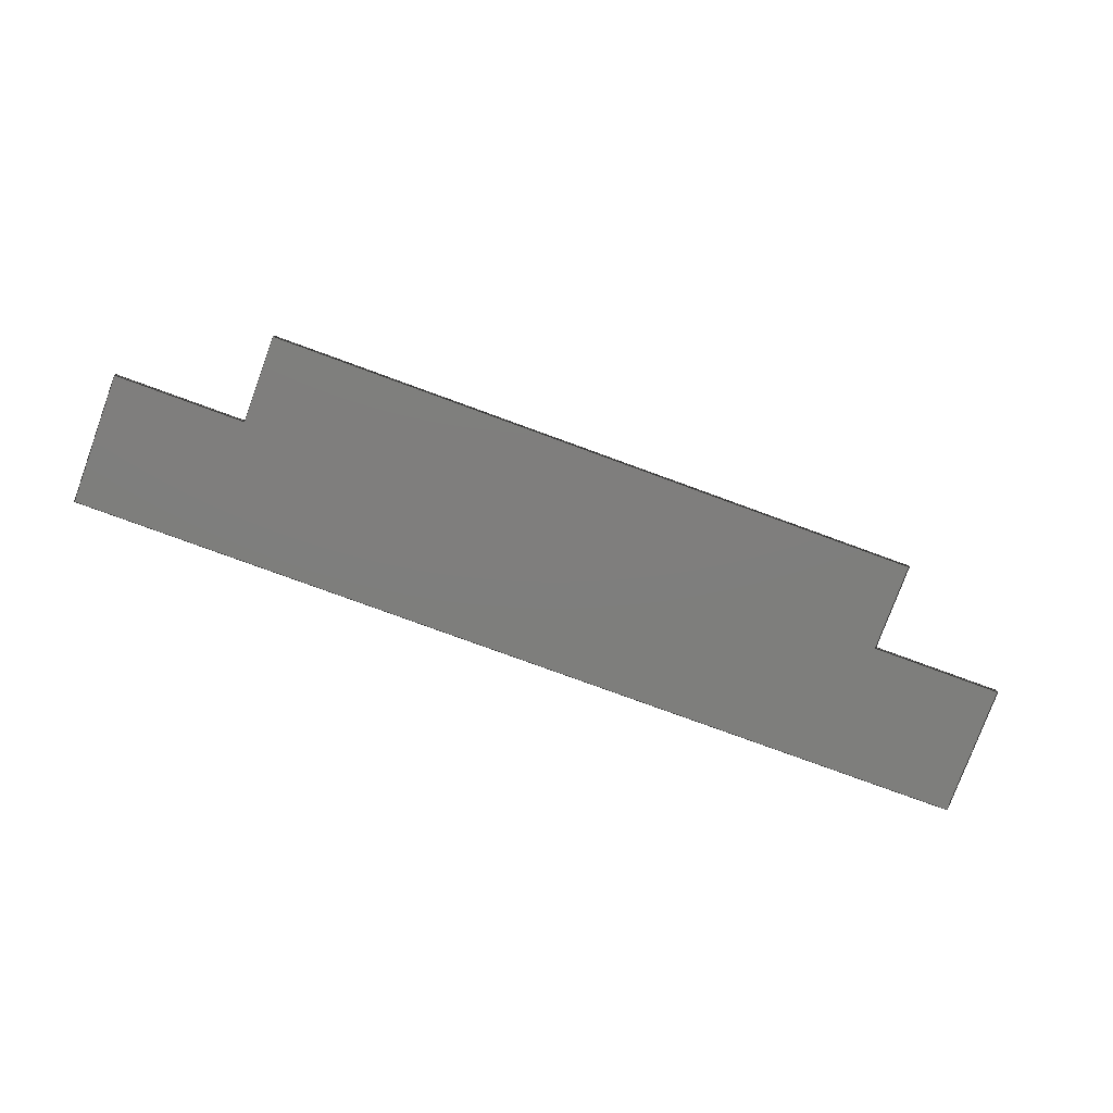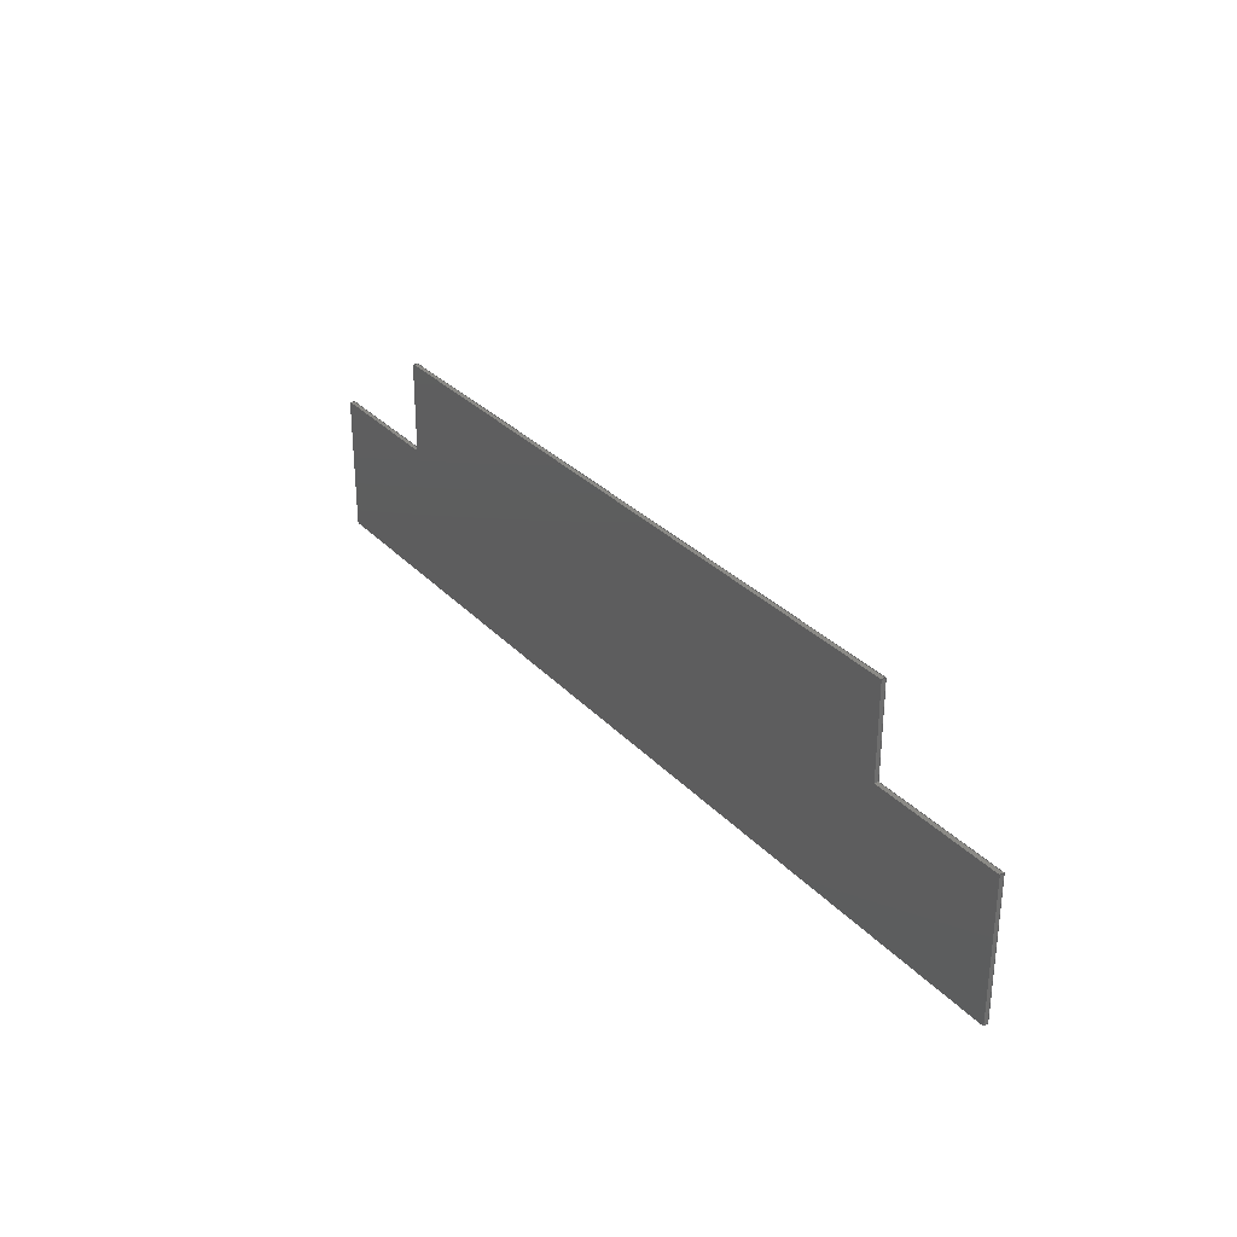
<metadata>
{"format":"step","ext":"stp","renderer":"f3d","projection":"perspective","resolution":1024,"background":"white","views":[{"elev":-78.0,"azim":159.9,"up":"+Z"},{"elev":30.2,"azim":55.8,"up":"+Y"}]}
</metadata>
<code>
ISO-10303-21;
DATA;
#1=CARTESIAN_POINT('POINT1',(-1050,-250,0));
#2=VERTEX_POINT('VERTEX1',#1);
#3=CARTESIAN_POINT('POINT2',(-1050,-250,-10));
#4=VERTEX_POINT('VERTEX2',#3);
#5=CARTESIAN_POINT('POS1',(-1050,-250,-5));
#6=DIRECTION('DIR1',(0,0,-1));
#7=VECTOR('VEC1',#6,1);
#8=LINE('STRAIGHT1',#5,#7);
#9=EDGE_CURVE('EDGE1',#2,#4,#8,.T.);
#10=ORIENTED_EDGE('COEDGE1',*,*,#9,.T.);
#11=CARTESIAN_POINT('POINT3',(1050,-250,-10));
#12=VERTEX_POINT('VERTEX3',#11);
#13=CARTESIAN_POINT('POS2',(0,-250,-10));
#14=DIRECTION('DIR2',(-1,0,0));
#15=VECTOR('VEC2',#14,1);
#16=LINE('STRAIGHT2',#13,#15);
#17=EDGE_CURVE('EDGE2',#12,#4,#16,.T.);
#18=ORIENTED_EDGE('COEDGE2',*,*,#17,.F.);
#19=CARTESIAN_POINT('POINT4',(1050,-250,0));
#20=VERTEX_POINT('VERTEX4',#19);
#21=CARTESIAN_POINT('POS3',(1050,-250,-5));
#22=DIRECTION('DIR3',(0,0,-1));
#23=VECTOR('VEC3',#22,1);
#24=LINE('STRAIGHT3',#21,#23);
#25=EDGE_CURVE('EDGE3',#20,#12,#24,.T.);
#26=ORIENTED_EDGE('COEDGE3',*,*,#25,.F.);
#27=CARTESIAN_POINT('POS4',(0,-250,0));
#28=DIRECTION('DIR4',(1,0,0));
#29=VECTOR('VEC4',#28,1);
#30=LINE('STRAIGHT4',#27,#29);
#31=EDGE_CURVE('EDGE4',#2,#20,#30,.T.);
#32=ORIENTED_EDGE('COEDGE4',*,*,#31,.F.);
#33=EDGE_LOOP('NONE',(#10,#18,#26,#32));
#34=FACE_BOUND('LOOP1',#33,.T.);
#35=CARTESIAN_POINT('POS5',(0,-250,-5));
#36=DIRECTION('DIR5',(0,1,0));
#37=DIRECTION('DIR6',(1,0,0));
#38=AXIS2_PLACEMENT_3D('AXIS1',#35,#36,#37);
#39=PLANE('PLANE1',#38);
#40=ADVANCED_FACE('FACE1',(#34),#39,.F.);
#41=CARTESIAN_POINT('POINT5',(-1050,50,0));
#42=VERTEX_POINT('VERTEX5',#41);
#43=CARTESIAN_POINT('POINT6',(-1050,50,-10));
#44=VERTEX_POINT('VERTEX6',#43);
#45=CARTESIAN_POINT('POS6',(-1050,50,-5));
#46=DIRECTION('DIR7',(0,0,-1));
#47=VECTOR('VEC5',#46,1);
#48=LINE('STRAIGHT5',#45,#47);
#49=EDGE_CURVE('EDGE5',#42,#44,#48,.T.);
#50=ORIENTED_EDGE('COEDGE5',*,*,#49,.T.);
#51=CARTESIAN_POINT('POS7',(-1050,0,-10));
#52=DIRECTION('DIR8',(0,1,0));
#53=VECTOR('VEC6',#52,1);
#54=LINE('STRAIGHT6',#51,#53);
#55=EDGE_CURVE('EDGE6',#4,#44,#54,.T.);
#56=ORIENTED_EDGE('COEDGE6',*,*,#55,.F.);
#57=ORIENTED_EDGE('COEDGE7',*,*,#9,.F.);
#58=CARTESIAN_POINT('POS8',(-1050,0,0));
#59=DIRECTION('DIR9',(0,-1,0));
#60=VECTOR('VEC7',#59,1);
#61=LINE('STRAIGHT7',#58,#60);
#62=EDGE_CURVE('EDGE7',#42,#2,#61,.T.);
#63=ORIENTED_EDGE('COEDGE8',*,*,#62,.F.);
#64=EDGE_LOOP('NONE',(#50,#56,#57,#63));
#65=FACE_BOUND('LOOP1',#64,.T.);
#66=CARTESIAN_POINT('POS9',(-1050,0,-5));
#67=DIRECTION('DIR10',(1,0,0));
#68=DIRECTION('DIR11',(0,1,0));
#69=AXIS2_PLACEMENT_3D('AXIS2',#66,#67,#68);
#70=PLANE('PLANE2',#69);
#71=ADVANCED_FACE('FACE2',(#65),#70,.F.);
#72=ORIENTED_EDGE('COEDGE9',*,*,#49,.F.);
#73=CARTESIAN_POINT('POINT7',(-750,50,0));
#74=VERTEX_POINT('VERTEX7',#73);
#75=CARTESIAN_POINT('POS10',(-450,50,0));
#76=DIRECTION('DIR12',(-1,0,0));
#77=VECTOR('VEC8',#76,1);
#78=LINE('STRAIGHT8',#75,#77);
#79=EDGE_CURVE('EDGE8',#74,#42,#78,.T.);
#80=ORIENTED_EDGE('COEDGE10',*,*,#79,.F.);
#81=CARTESIAN_POINT('POINT8',(-750,50,-10));
#82=VERTEX_POINT('VERTEX8',#81);
#83=CARTESIAN_POINT('POS11',(-750,50,-5));
#84=DIRECTION('DIR13',(0,0,-1));
#85=VECTOR('VEC9',#84,1);
#86=LINE('STRAIGHT9',#83,#85);
#87=EDGE_CURVE('EDGE9',#74,#82,#86,.T.);
#88=ORIENTED_EDGE('COEDGE11',*,*,#87,.T.);
#89=CARTESIAN_POINT('POS12',(-450,50,-10));
#90=DIRECTION('DIR14',(1,0,0));
#91=VECTOR('VEC10',#90,1);
#92=LINE('STRAIGHT10',#89,#91);
#93=EDGE_CURVE('EDGE10',#44,#82,#92,.T.);
#94=ORIENTED_EDGE('COEDGE12',*,*,#93,.F.);
#95=EDGE_LOOP('NONE',(#72,#80,#88,#94));
#96=FACE_BOUND('LOOP1',#95,.T.);
#97=CARTESIAN_POINT('POS13',(-900,50,-5));
#98=DIRECTION('DIR15',(0,1,0));
#99=DIRECTION('DIR16',(1,0,0));
#100=AXIS2_PLACEMENT_3D('AXIS3',#97,#98,#99);
#101=PLANE('PLANE3',#100);
#102=ADVANCED_FACE('FACE3',(#96),#101,.T.);
#103=ORIENTED_EDGE('COEDGE13',*,*,#87,.F.);
#104=CARTESIAN_POINT('POINT9',(-750,250,0));
#105=VERTEX_POINT('VERTEX9',#104);
#106=CARTESIAN_POINT('POS14',(-750,75,0));
#107=DIRECTION('DIR17',(0,-1,0));
#108=VECTOR('VEC11',#107,1);
#109=LINE('STRAIGHT11',#106,#108);
#110=EDGE_CURVE('EDGE11',#105,#74,#109,.T.);
#111=ORIENTED_EDGE('COEDGE14',*,*,#110,.F.);
#112=CARTESIAN_POINT('POINT10',(-750,250,-10));
#113=VERTEX_POINT('VERTEX10',#112);
#114=CARTESIAN_POINT('POS15',(-750,250,-5));
#115=DIRECTION('DIR18',(0,0,1));
#116=VECTOR('VEC12',#115,1);
#117=LINE('STRAIGHT12',#114,#116);
#118=EDGE_CURVE('EDGE12',#113,#105,#117,.T.);
#119=ORIENTED_EDGE('COEDGE15',*,*,#118,.F.);
#120=CARTESIAN_POINT('POS16',(-750,75,-10));
#121=DIRECTION('DIR19',(0,1,0));
#122=VECTOR('VEC13',#121,1);
#123=LINE('STRAIGHT13',#120,#122);
#124=EDGE_CURVE('EDGE13',#82,#113,#123,.T.);
#125=ORIENTED_EDGE('COEDGE16',*,*,#124,.F.);
#126=EDGE_LOOP('NONE',(#103,#111,#119,#125));
#127=FACE_BOUND('LOOP1',#126,.T.);
#128=CARTESIAN_POINT('POS17',(-750,150,-5));
#129=DIRECTION('DIR20',(-1,0,0));
#130=DIRECTION('DIR21',(0,1,0));
#131=AXIS2_PLACEMENT_3D('AXIS4',#128,#129,#130);
#132=PLANE('PLANE4',#131);
#133=ADVANCED_FACE('FACE4',(#127),#132,.T.);
#134=CARTESIAN_POINT('POINT11',(750,250,0));
#135=VERTEX_POINT('VERTEX11',#134);
#136=CARTESIAN_POINT('POINT12',(750,250,-10));
#137=VERTEX_POINT('VERTEX12',#136);
#138=CARTESIAN_POINT('POS18',(750,250,-5));
#139=DIRECTION('DIR22',(0,0,-1));
#140=VECTOR('VEC14',#139,1);
#141=LINE('STRAIGHT14',#138,#140);
#142=EDGE_CURVE('EDGE14',#135,#137,#141,.T.);
#143=ORIENTED_EDGE('COEDGE17',*,*,#142,.T.);
#144=CARTESIAN_POINT('POS19',(0,250,-10));
#145=DIRECTION('DIR23',(1,0,0));
#146=VECTOR('VEC15',#145,1);
#147=LINE('STRAIGHT15',#144,#146);
#148=EDGE_CURVE('EDGE15',#113,#137,#147,.T.);
#149=ORIENTED_EDGE('COEDGE18',*,*,#148,.F.);
#150=ORIENTED_EDGE('COEDGE19',*,*,#118,.T.);
#151=CARTESIAN_POINT('POS20',(0,250,0));
#152=DIRECTION('DIR24',(-1,0,0));
#153=VECTOR('VEC16',#152,1);
#154=LINE('STRAIGHT16',#151,#153);
#155=EDGE_CURVE('EDGE16',#135,#105,#154,.T.);
#156=ORIENTED_EDGE('COEDGE20',*,*,#155,.F.);
#157=EDGE_LOOP('NONE',(#143,#149,#150,#156));
#158=FACE_BOUND('LOOP1',#157,.T.);
#159=CARTESIAN_POINT('POS21',(0,250,-5));
#160=DIRECTION('DIR25',(0,-1,0));
#161=DIRECTION('DIR26',(1,0,0));
#162=AXIS2_PLACEMENT_3D('AXIS5',#159,#160,#161);
#163=PLANE('PLANE5',#162);
#164=ADVANCED_FACE('FACE5',(#158),#163,.F.);
#165=CARTESIAN_POINT('POINT13',(750,50,-10));
#166=VERTEX_POINT('VERTEX13',#165);
#167=CARTESIAN_POINT('POINT14',(1050,50,-10));
#168=VERTEX_POINT('VERTEX14',#167);
#169=CARTESIAN_POINT('POS22',(450,50,-10));
#170=DIRECTION('DIR27',(1,0,0));
#171=VECTOR('VEC17',#170,1);
#172=LINE('STRAIGHT17',#169,#171);
#173=EDGE_CURVE('EDGE17',#166,#168,#172,.T.);
#174=ORIENTED_EDGE('COEDGE21',*,*,#173,.T.);
#175=CARTESIAN_POINT('POS23',(1050,0,-10));
#176=DIRECTION('DIR28',(0,-1,0));
#177=VECTOR('VEC18',#176,1);
#178=LINE('STRAIGHT18',#175,#177);
#179=EDGE_CURVE('EDGE18',#168,#12,#178,.T.);
#180=ORIENTED_EDGE('COEDGE22',*,*,#179,.T.);
#181=ORIENTED_EDGE('COEDGE23',*,*,#17,.T.);
#182=ORIENTED_EDGE('COEDGE24',*,*,#55,.T.);
#183=ORIENTED_EDGE('COEDGE25',*,*,#93,.T.);
#184=ORIENTED_EDGE('COEDGE26',*,*,#124,.T.);
#185=ORIENTED_EDGE('COEDGE27',*,*,#148,.T.);
#186=CARTESIAN_POINT('POS24',(750,75,-10));
#187=DIRECTION('DIR29',(0,-1,0));
#188=VECTOR('VEC19',#187,1);
#189=LINE('STRAIGHT19',#186,#188);
#190=EDGE_CURVE('EDGE19',#137,#166,#189,.T.);
#191=ORIENTED_EDGE('COEDGE28',*,*,#190,.T.);
#192=EDGE_LOOP('NONE',(#174,#180,#181,#182,#183,#184,#185,#191));
#193=FACE_BOUND('LOOP1',#192,.T.);
#194=CARTESIAN_POINT('POS25',(0,0,-10));
#195=DIRECTION('DIR30',(0,0,1));
#196=DIRECTION('DIR31',(1,0,0));
#197=AXIS2_PLACEMENT_3D('AXIS6',#194,#195,#196);
#198=PLANE('PLANE6',#197);
#199=ADVANCED_FACE('FACE6',(#193),#198,.F.);
#200=CARTESIAN_POINT('POINT15',(1050,50,0));
#201=VERTEX_POINT('VERTEX15',#200);
#202=CARTESIAN_POINT('POS26',(1050,50,-5));
#203=DIRECTION('DIR32',(0,0,1));
#204=VECTOR('VEC20',#203,1);
#205=LINE('STRAIGHT20',#202,#204);
#206=EDGE_CURVE('EDGE20',#168,#201,#205,.T.);
#207=ORIENTED_EDGE('COEDGE29',*,*,#206,.T.);
#208=CARTESIAN_POINT('POS27',(1050,0,0));
#209=DIRECTION('DIR33',(0,1,0));
#210=VECTOR('VEC21',#209,1);
#211=LINE('STRAIGHT21',#208,#210);
#212=EDGE_CURVE('EDGE21',#20,#201,#211,.T.);
#213=ORIENTED_EDGE('COEDGE30',*,*,#212,.F.);
#214=ORIENTED_EDGE('COEDGE31',*,*,#25,.T.);
#215=ORIENTED_EDGE('COEDGE32',*,*,#179,.F.);
#216=EDGE_LOOP('NONE',(#207,#213,#214,#215));
#217=FACE_BOUND('LOOP1',#216,.T.);
#218=CARTESIAN_POINT('POS28',(1050,0,-5));
#219=DIRECTION('DIR34',(-1,0,0));
#220=DIRECTION('DIR35',(0,1,0));
#221=AXIS2_PLACEMENT_3D('AXIS7',#218,#219,#220);
#222=PLANE('PLANE7',#221);
#223=ADVANCED_FACE('FACE7',(#217),#222,.F.);
#224=CARTESIAN_POINT('POINT16',(750,50,0));
#225=VERTEX_POINT('VERTEX16',#224);
#226=CARTESIAN_POINT('POS29',(450,50,0));
#227=DIRECTION('DIR36',(-1,0,0));
#228=VECTOR('VEC22',#227,1);
#229=LINE('STRAIGHT22',#226,#228);
#230=EDGE_CURVE('EDGE22',#201,#225,#229,.T.);
#231=ORIENTED_EDGE('COEDGE33',*,*,#230,.T.);
#232=CARTESIAN_POINT('POS30',(750,75,0));
#233=DIRECTION('DIR37',(0,1,0));
#234=VECTOR('VEC23',#233,1);
#235=LINE('STRAIGHT23',#232,#234);
#236=EDGE_CURVE('EDGE23',#225,#135,#235,.T.);
#237=ORIENTED_EDGE('COEDGE34',*,*,#236,.T.);
#238=ORIENTED_EDGE('COEDGE35',*,*,#155,.T.);
#239=ORIENTED_EDGE('COEDGE36',*,*,#110,.T.);
#240=ORIENTED_EDGE('COEDGE37',*,*,#79,.T.);
#241=ORIENTED_EDGE('COEDGE38',*,*,#62,.T.);
#242=ORIENTED_EDGE('COEDGE39',*,*,#31,.T.);
#243=ORIENTED_EDGE('COEDGE40',*,*,#212,.T.);
#244=EDGE_LOOP('NONE',(#231,#237,#238,#239,#240,#241,#242,#243));
#245=FACE_BOUND('LOOP1',#244,.T.);
#246=CARTESIAN_POINT('POS31',(0,0,0));
#247=DIRECTION('DIR38',(0,0,1));
#248=DIRECTION('DIR39',(1,0,0));
#249=AXIS2_PLACEMENT_3D('AXIS8',#246,#247,#248);
#250=PLANE('PLANE8',#249);
#251=ADVANCED_FACE('FACE8',(#245),#250,.T.);
#252=ORIENTED_EDGE('COEDGE41',*,*,#142,.F.);
#253=ORIENTED_EDGE('COEDGE42',*,*,#236,.F.);
#254=CARTESIAN_POINT('POS32',(750,50,-5));
#255=DIRECTION('DIR40',(0,0,-1));
#256=VECTOR('VEC24',#255,1);
#257=LINE('STRAIGHT24',#254,#256);
#258=EDGE_CURVE('EDGE24',#225,#166,#257,.T.);
#259=ORIENTED_EDGE('COEDGE43',*,*,#258,.T.);
#260=ORIENTED_EDGE('COEDGE44',*,*,#190,.F.);
#261=EDGE_LOOP('NONE',(#252,#253,#259,#260));
#262=FACE_BOUND('LOOP1',#261,.T.);
#263=CARTESIAN_POINT('POS33',(750,150,-5));
#264=DIRECTION('DIR41',(1,0,0));
#265=DIRECTION('DIR42',(0,1,0));
#266=AXIS2_PLACEMENT_3D('AXIS9',#263,#264,#265);
#267=PLANE('PLANE9',#266);
#268=ADVANCED_FACE('FACE9',(#262),#267,.T.);
#269=ORIENTED_EDGE('COEDGE45',*,*,#258,.F.);
#270=ORIENTED_EDGE('COEDGE46',*,*,#230,.F.);
#271=ORIENTED_EDGE('COEDGE47',*,*,#206,.F.);
#272=ORIENTED_EDGE('COEDGE48',*,*,#173,.F.);
#273=EDGE_LOOP('NONE',(#269,#270,#271,#272));
#274=FACE_BOUND('LOOP1',#273,.T.);
#275=CARTESIAN_POINT('POS34',(900,50,-5));
#276=DIRECTION('DIR43',(0,1,0));
#277=DIRECTION('DIR44',(1,0,0));
#278=AXIS2_PLACEMENT_3D('AXIS10',#275,#276,#277);
#279=PLANE('PLANE10',#278);
#280=ADVANCED_FACE('FACE10',(#274),#279,.T.);
#281=CLOSED_SHELL('SHELL1',(#40,#71,#102,#133,#164,#199,#223,#251,#268,
   #280));
#282=MANIFOLD_SOLID_BREP('LUMP1',#281);
#283=ADVANCED_BREP_SHAPE_REPRESENTATION('BODY0',(#282),#284);
#284=(GEOMETRIC_REPRESENTATION_CONTEXT(3) 
   GLOBAL_UNCERTAINTY_ASSIGNED_CONTEXT((#285)) 
   GLOBAL_UNIT_ASSIGNED_CONTEXT((#286,#287,#288)) REPRESENTATION_CONTEXT
   ('',''));
#285=UNCERTAINTY_MEASURE_WITH_UNIT(LENGTH_MEASURE(1e-06),#286,'','');
#286=(LENGTH_UNIT() NAMED_UNIT(*) SI_UNIT(.MILLI.,.METRE.));
#287=(NAMED_UNIT(*) PLANE_ANGLE_UNIT() SI_UNIT($,.RADIAN.));
#288=(NAMED_UNIT(*) SI_UNIT($,.STERADIAN.) SOLID_ANGLE_UNIT());
#289=APPLICATION_CONTEXT(
   'CONFIGURATION CONTROLLED 3D DESIGNS OF MECHANICAL PARTS AND 
ASSEMBLIES');
#290=APPLICATION_PROTOCOL_DEFINITION('INTERNATIONAL STANDARD',
   'config_control_design',1994,#289);
#291=MECHANICAL_CONTEXT('MECHANICAL_CONTEXT_NAME',#289,'mechanical');
#292=PRODUCT('PRODUCT_ID_1','PRODUCT_NAME_1','PRODUCT_DESCRIPTION',(#291
   ));
#293=PRODUCT_RELATED_PRODUCT_CATEGORY('detail',
   'PRODUCT_RELATED_PRODUCT_CATEGORY_DESCRIPTION',(#292));
#294=PERSON_AND_ORGANIZATION_ROLE('design_owner');
#295=CC_DESIGN_PERSON_AND_ORGANIZATION_ASSIGNMENT(#298,#294,(#292));
#296=PERSON('ID_1','PERSON_LAST_NAME','PERSON_FIRST_NAME',$,$,$);
#297=ORGANIZATION('ORGANIZATION_ID','ORGANIZATION_NAME',
   'ORGANIZATION_DESCRIPTION');
#298=PERSON_AND_ORGANIZATION(#296,#297);
#299=PRODUCT_DEFINITION_FORMATION_WITH_SPECIFIED_SOURCE(
   'PRODUCT_DEFINITION_FORMATION_ID',
   'PRODUCT_DEFINITION_FORMATION_DESCRIPTION',#292,.NOT_KNOWN.);
#300=PERSON_AND_ORGANIZATION_ROLE('creator');
#301=CC_DESIGN_PERSON_AND_ORGANIZATION_ASSIGNMENT(#304,#300,(#299));
#302=PERSON('ID_2','PERSON_LAST_NAME','PERSON_FIRST_NAME',$,$,$);
#303=ORGANIZATION('ORGANIZATION_ID','ORGANIZATION_NAME',
   'ORGANIZATION_DESCRIPTION');
#304=PERSON_AND_ORGANIZATION(#302,#303);
#305=PERSON_AND_ORGANIZATION_ROLE('part_supplier');
#306=CC_DESIGN_PERSON_AND_ORGANIZATION_ASSIGNMENT(#309,#305,(#299));
#307=PERSON('ID_3','PERSON_LAST_NAME','PERSON_FIRST_NAME',$,$,$);
#308=ORGANIZATION('ORGANIZATION_ID','ORGANIZATION_NAME',
   'ORGANIZATION_DESCRIPTION');
#309=PERSON_AND_ORGANIZATION(#307,#308);
#310=APPROVAL_STATUS('approved');
#311=APPROVAL(#310,'APPROVAL_LEVEL');
#312=CC_DESIGN_APPROVAL(#311,(#299));
#313=APPROVAL_ROLE('APPROVAL_ROLE');
#314=APPROVAL_PERSON_ORGANIZATION(#317,#311,#313);
#315=PERSON('ID_4','PERSON_LAST_NAME','PERSON_FIRST_NAME',$,$,$);
#316=ORGANIZATION('ORGANIZATION_ID','ORGANIZATION_NAME',
   'ORGANIZATION_DESCRIPTION');
#317=PERSON_AND_ORGANIZATION(#315,#316);
#318=APPROVAL_DATE_TIME(#322,#311);
#319=CALENDAR_DATE(1997,1,1);
#320=COORDINATED_UNIVERSAL_TIME_OFFSET(0,0,.AHEAD.);
#321=LOCAL_TIME(0,0,0,#320);
#322=DATE_AND_TIME(#319,#321);
#323=SECURITY_CLASSIFICATION_LEVEL('classified');
#324=SECURITY_CLASSIFICATION('SECURITY_CLASSIFICATION_NAME',
   'SECURITY_CLASSIFICATION_PURPOSE',#323);
#325=CC_DESIGN_SECURITY_CLASSIFICATION(#324,(#299));
#326=APPROVAL_STATUS('approved');
#327=APPROVAL(#326,'APPROVAL_LEVEL');
#328=CC_DESIGN_APPROVAL(#327,(#324));
#329=APPROVAL_ROLE('APPROVAL_ROLE');
#330=APPROVAL_PERSON_ORGANIZATION(#333,#327,#329);
#331=PERSON('ID_5','PERSON_LAST_NAME','PERSON_FIRST_NAME',$,$,$);
#332=ORGANIZATION('ORGANIZATION_ID','ORGANIZATION_NAME',
   'ORGANIZATION_DESCRIPTION');
#333=PERSON_AND_ORGANIZATION(#331,#332);
#334=APPROVAL_DATE_TIME(#338,#327);
#335=CALENDAR_DATE(1997,1,1);
#336=COORDINATED_UNIVERSAL_TIME_OFFSET(0,0,.AHEAD.);
#337=LOCAL_TIME(0,0,0,#336);
#338=DATE_AND_TIME(#335,#337);
#339=PERSON_AND_ORGANIZATION_ROLE('classification_officer');
#340=CC_DESIGN_PERSON_AND_ORGANIZATION_ASSIGNMENT(#343,#339,(#324));
#341=PERSON('ID_6','PERSON_LAST_NAME','PERSON_FIRST_NAME',$,$,$);
#342=ORGANIZATION('ORGANIZATION_ID','ORGANIZATION_NAME',
   'ORGANIZATION_DESCRIPTION');
#343=PERSON_AND_ORGANIZATION(#341,#342);
#344=DATE_TIME_ROLE('classification_date');
#345=CC_DESIGN_DATE_AND_TIME_ASSIGNMENT(#349,#344,(#324));
#346=CALENDAR_DATE(1997,1,1);
#347=COORDINATED_UNIVERSAL_TIME_OFFSET(0,0,.AHEAD.);
#348=LOCAL_TIME(0,0,0,#347);
#349=DATE_AND_TIME(#346,#348);
#350=DESIGN_CONTEXT('DESIGN_CONTEXT_NAME',#289,'design');
#351=PRODUCT_DEFINITION('PRODUCT_DEFINITION_ID',
   'PRODUCT_DEFINITION_DESCRIPTION',#299,#350);
#352=PERSON_AND_ORGANIZATION_ROLE('creator');
#353=CC_DESIGN_PERSON_AND_ORGANIZATION_ASSIGNMENT(#356,#352,(#351));
#354=PERSON('ID_7','PERSON_LAST_NAME','PERSON_FIRST_NAME',$,$,$);
#355=ORGANIZATION('ORGANIZATION_ID','ORGANIZATION_NAME',
   'ORGANIZATION_DESCRIPTION');
#356=PERSON_AND_ORGANIZATION(#354,#355);
#357=DATE_TIME_ROLE('creation_date');
#358=CC_DESIGN_DATE_AND_TIME_ASSIGNMENT(#362,#357,(#351));
#359=CALENDAR_DATE(1997,1,1);
#360=COORDINATED_UNIVERSAL_TIME_OFFSET(0,0,.AHEAD.);
#361=LOCAL_TIME(0,0,0,#360);
#362=DATE_AND_TIME(#359,#361);
#363=APPROVAL_STATUS('approved');
#364=APPROVAL(#363,'APPROVAL_LEVEL');
#365=CC_DESIGN_APPROVAL(#364,(#351));
#366=APPROVAL_ROLE('APPROVAL_ROLE');
#367=APPROVAL_PERSON_ORGANIZATION(#370,#364,#366);
#368=PERSON('ID_8','PERSON_LAST_NAME','PERSON_FIRST_NAME',$,$,$);
#369=ORGANIZATION('ORGANIZATION_ID','ORGANIZATION_NAME',
   'ORGANIZATION_DESCRIPTION');
#370=PERSON_AND_ORGANIZATION(#368,#369);
#371=APPROVAL_DATE_TIME(#375,#364);
#372=CALENDAR_DATE(1997,1,1);
#373=COORDINATED_UNIVERSAL_TIME_OFFSET(0,0,.AHEAD.);
#374=LOCAL_TIME(0,0,0,#373);
#375=DATE_AND_TIME(#372,#374);
#376=PRODUCT_DEFINITION_SHAPE('PRODUCT_DEFINITION_SHAPE_NAME',
   'PRODUCT_DEFINITION_SHAPE_DESCRIPTION',#351);
#377=SHAPE_DEFINITION_REPRESENTATION(#376,#283);
ENDSEC;
END-ISO-10303-21;
                
                  
               
                   
                    
     
                

</code>
